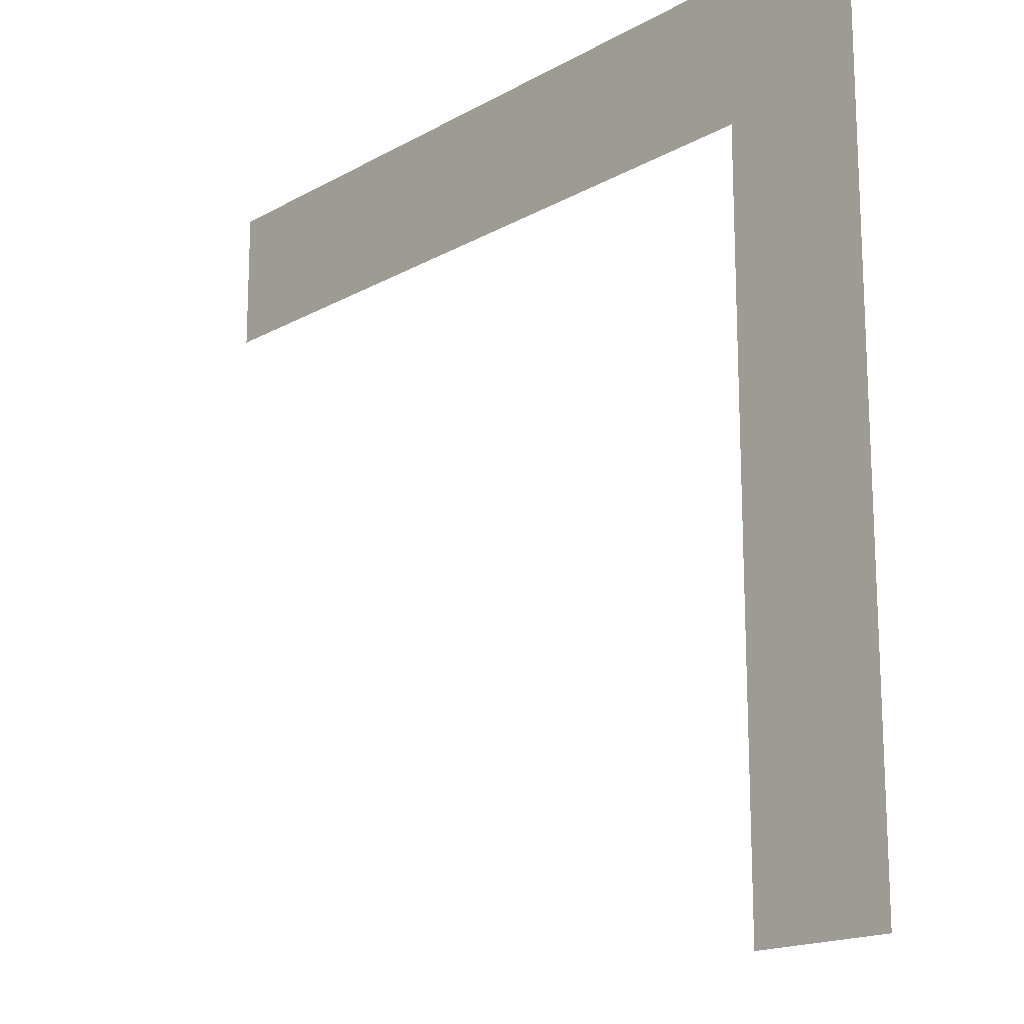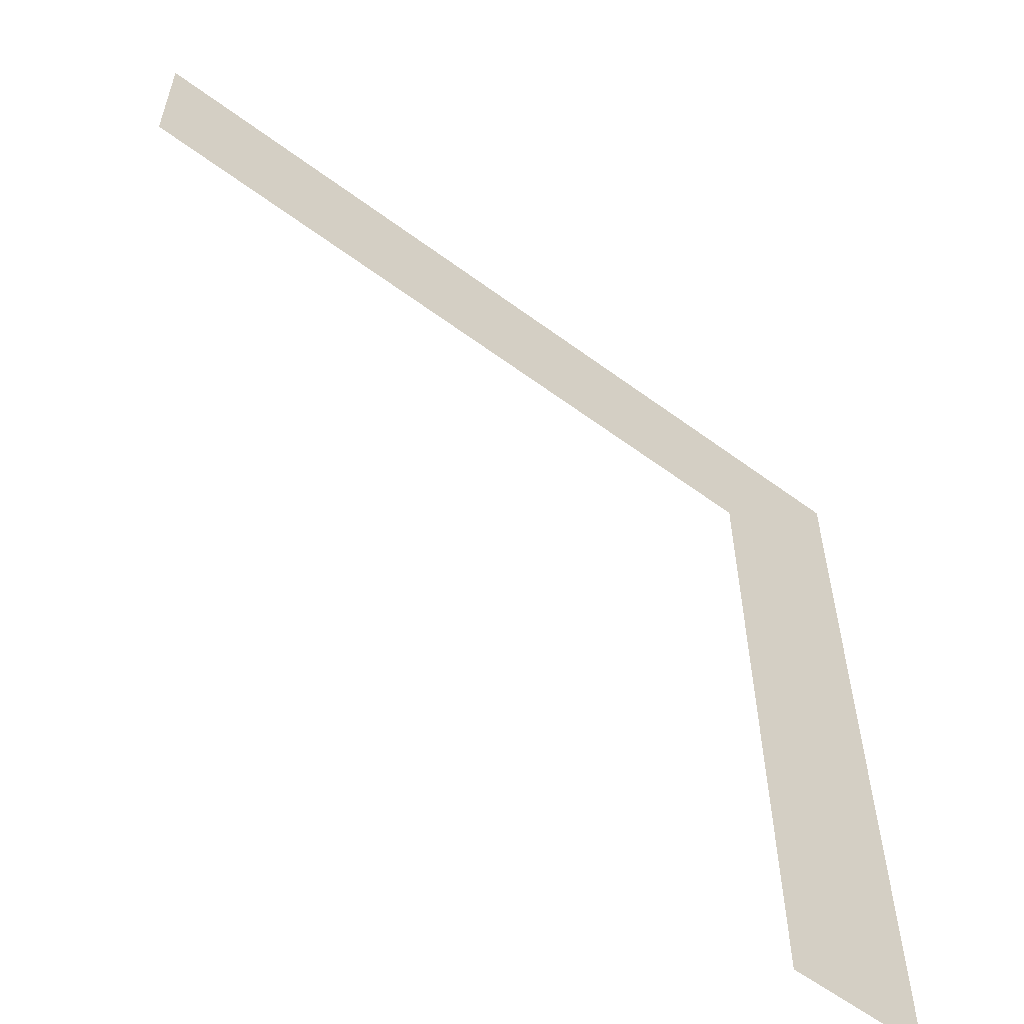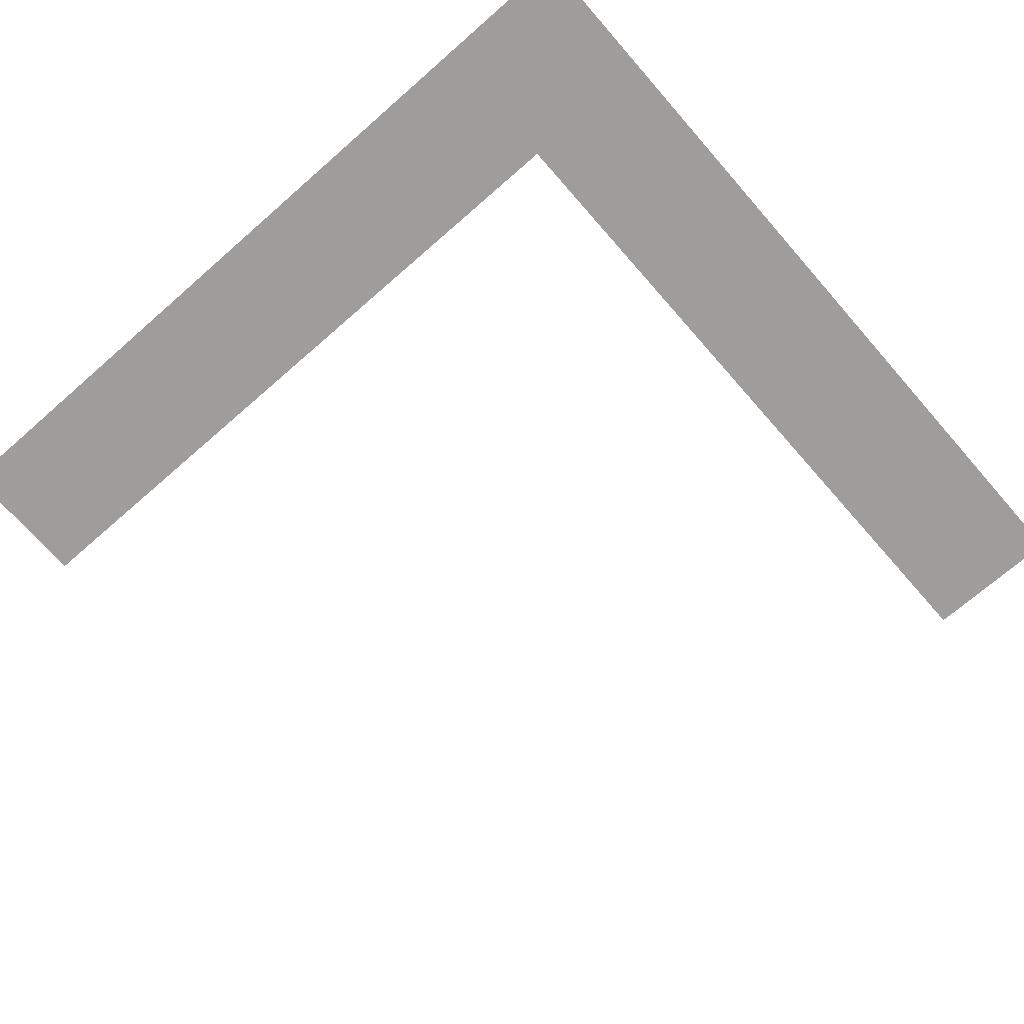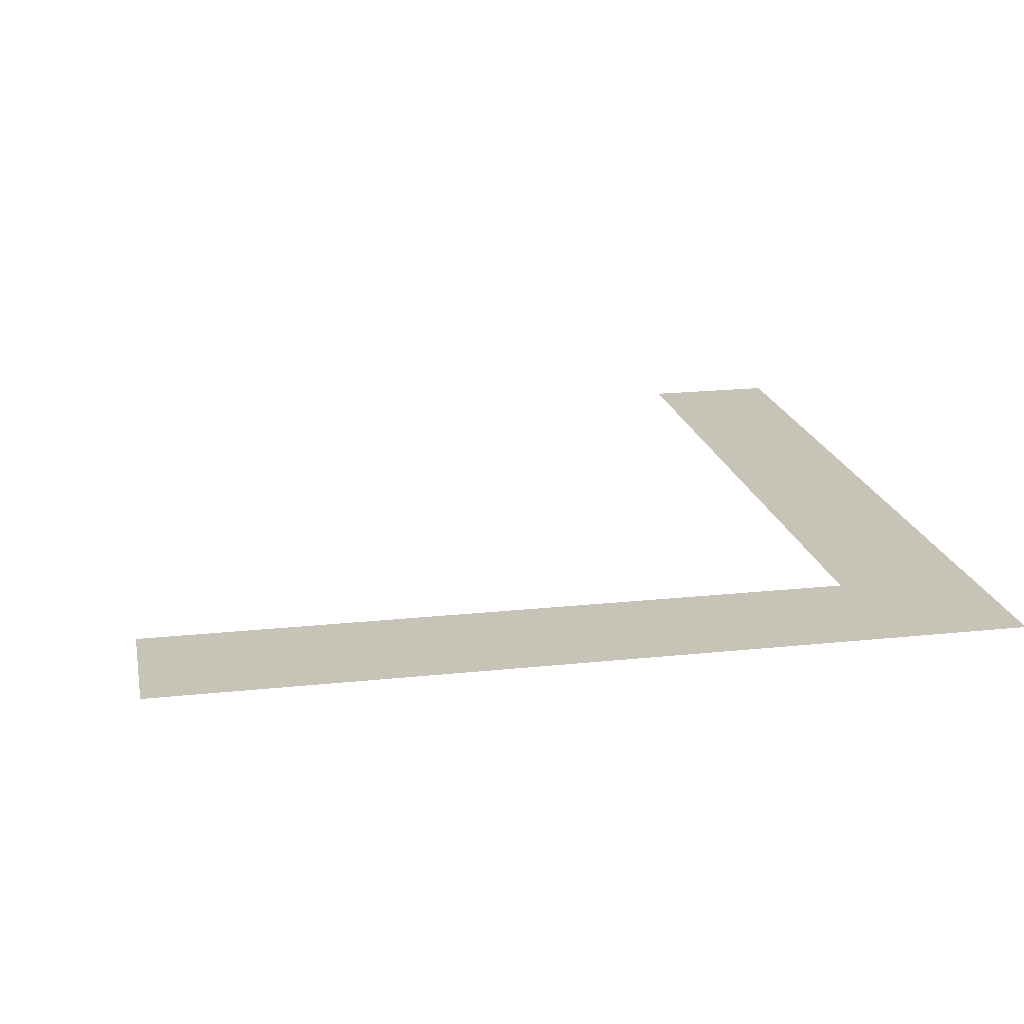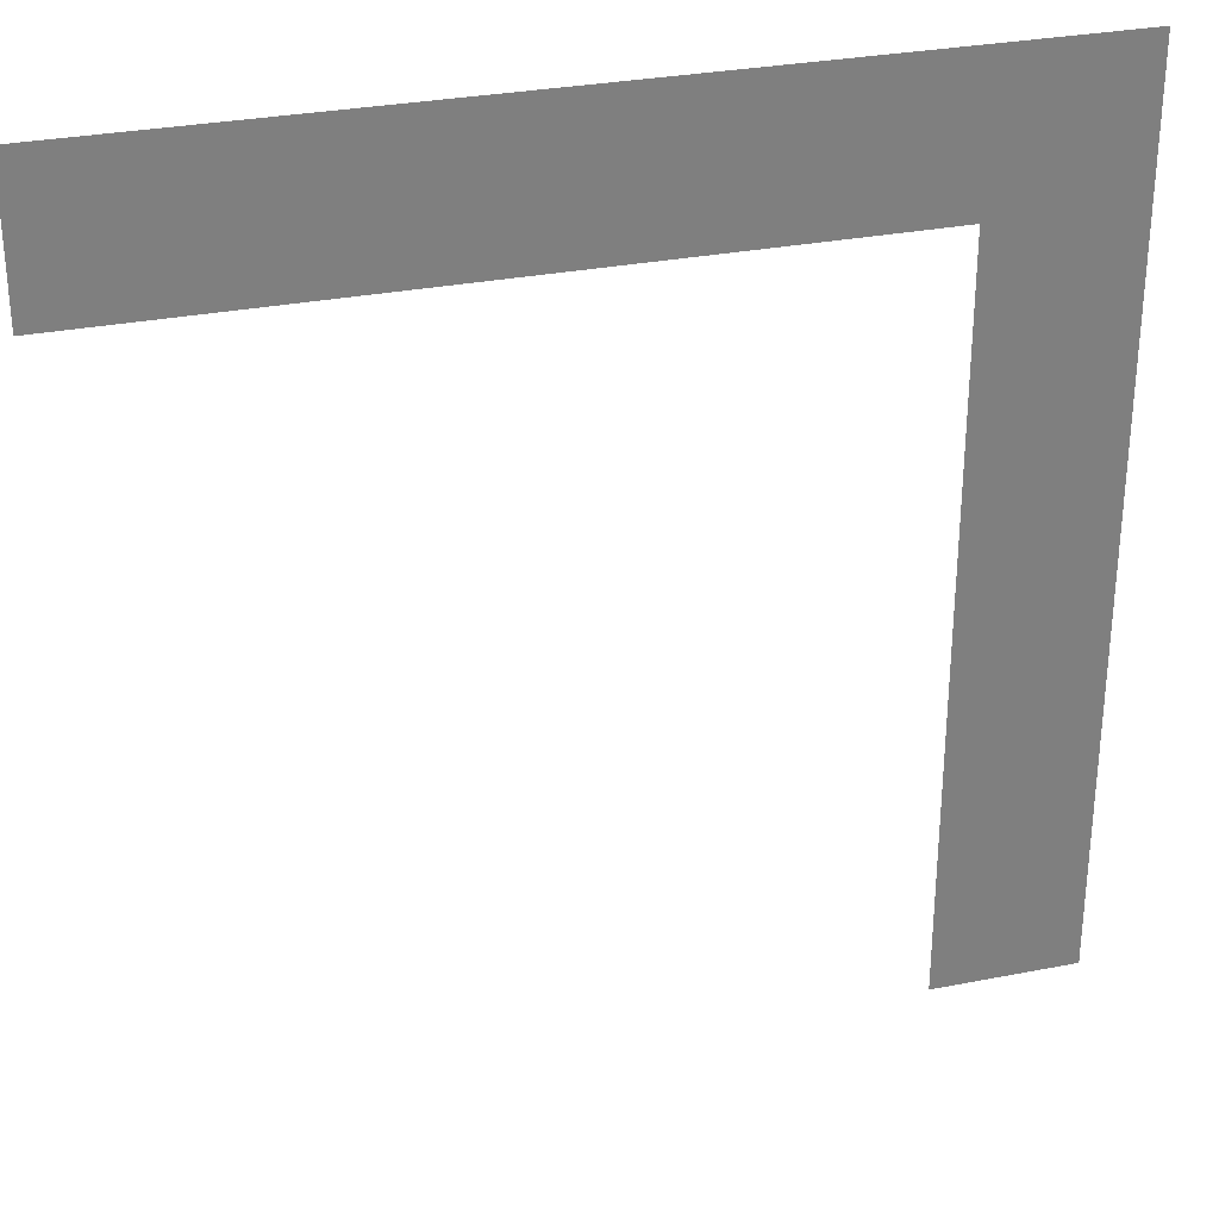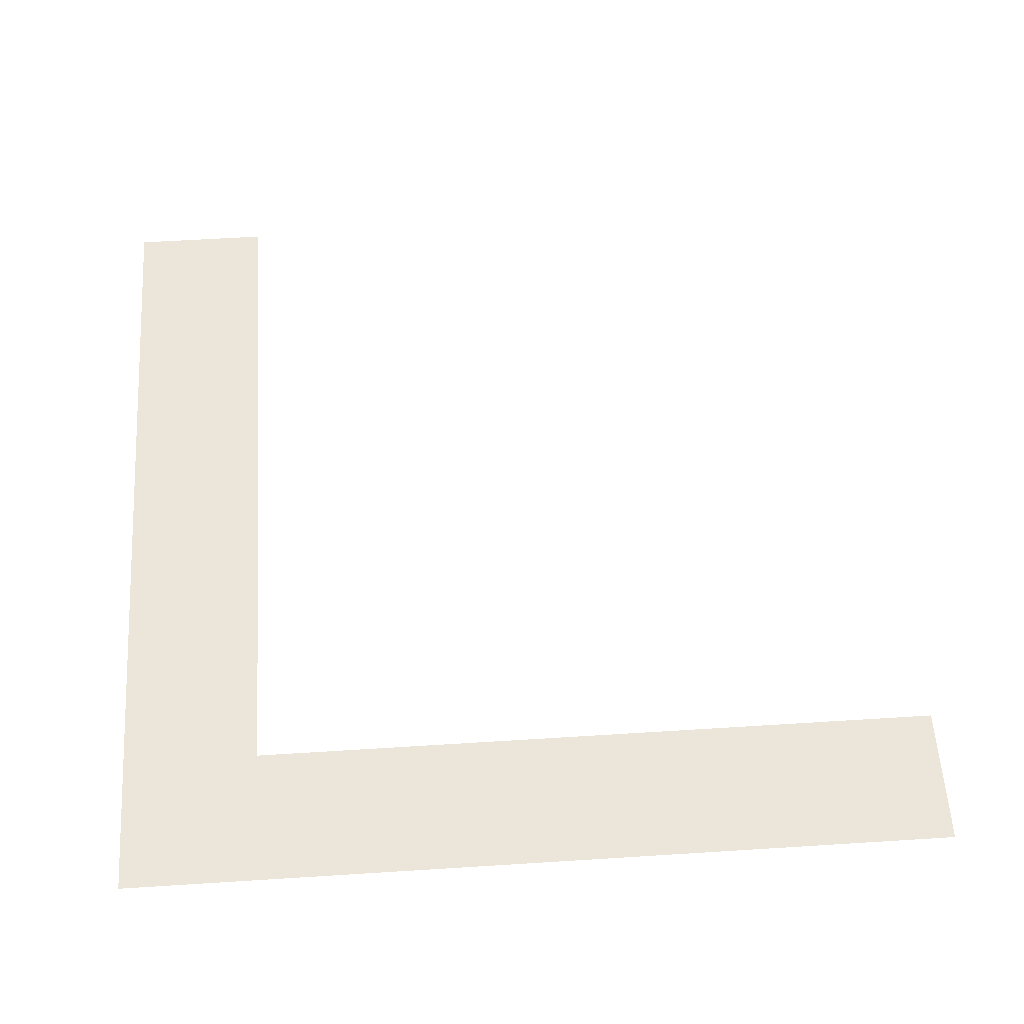
<metadata>
{"format":"obj","ext":"obj","renderer":"f3d","projection":"perspective","resolution":1024,"background":"white","views":[{"elev":-17.0,"azim":48.3,"up":"+Z"},{"elev":-58.9,"azim":-37.4,"up":"+Z"},{"elev":-70.4,"azim":41.2,"up":"+Y"},{"elev":19.6,"azim":-11.3,"up":"+Y"},{"elev":30.4,"azim":-15.9,"up":"+Z"},{"elev":56.9,"azim":86.2,"up":"+Y"}]}
</metadata>
<code>
v 0.4766 0 0.4766
v 0.5 0 0.5
v -0.5 0 0.5
v -0.5 0 0.4766
v -0.5 0 0.4375
v 0.4375 0 0.4375
v 0.4766 0 -0.5
v 0.5 0 -0.5
v -0.5 0 0.3906
v 0.3906 0 0.3906
v 0.4375 0 -0.5
v -0.5 0 0.3359
v 0.3359 0 0.3359
v 0.3906 0 -0.5
v 0.3359 0 -0.5
f 1 2 3
f 1 3 4
f 1 4 5
f 1 5 6
f 1 6 7
f 1 7 2
f 2 7 8
f 6 5 9
f 6 9 10
f 6 10 11
f 6 11 7
f 10 9 12
f 10 12 13
f 10 13 14
f 10 14 11
f 14 13 15

</code>
